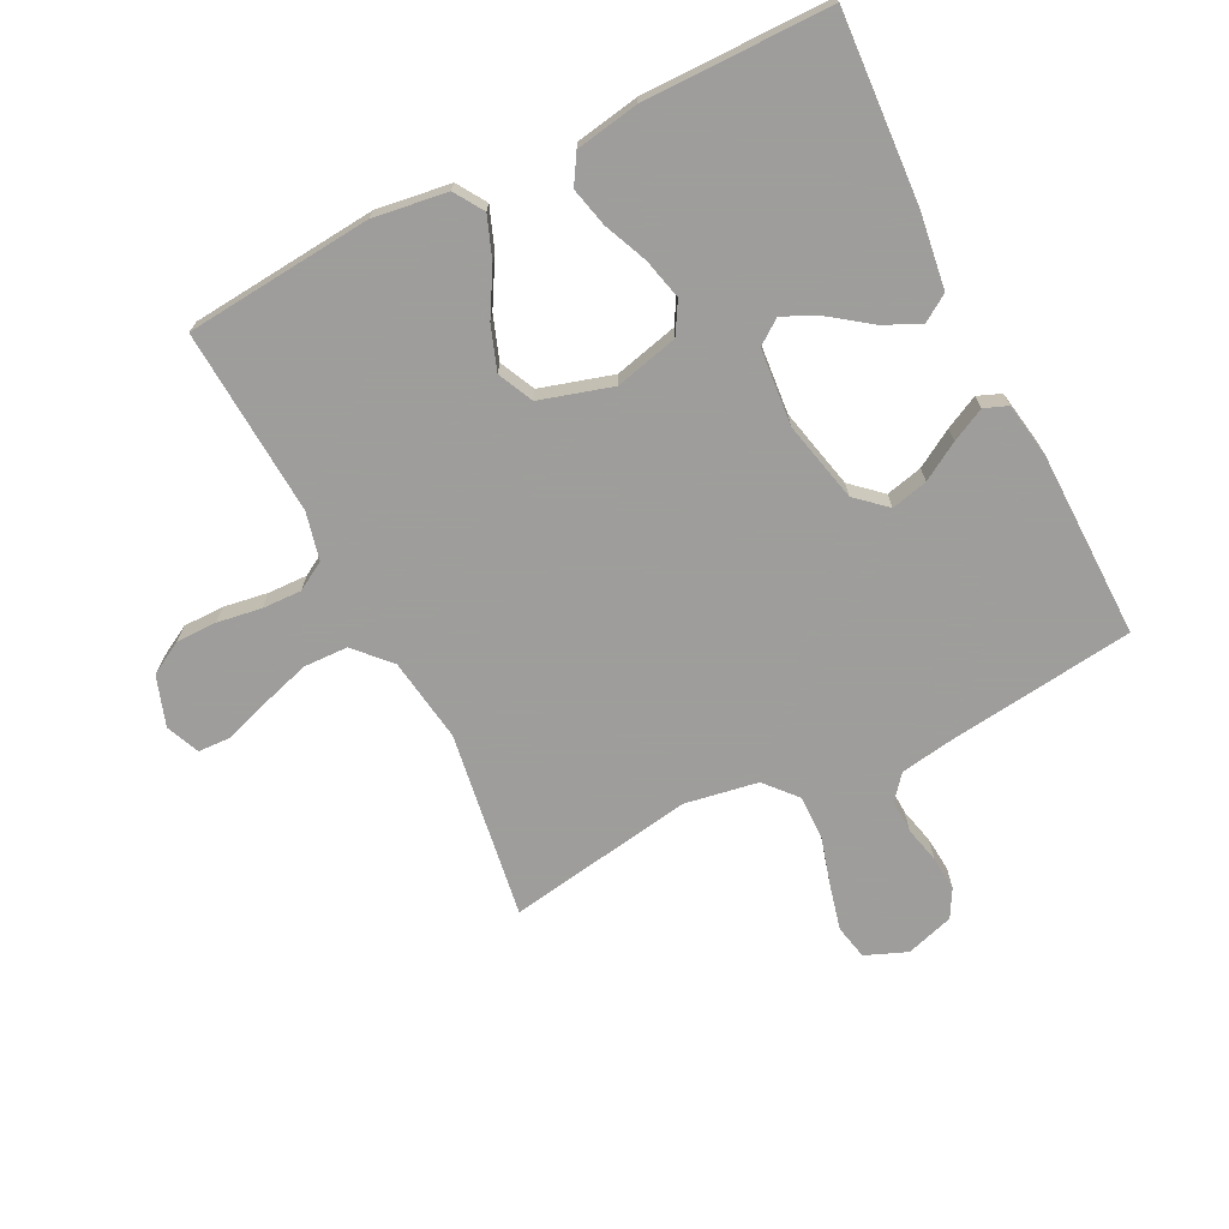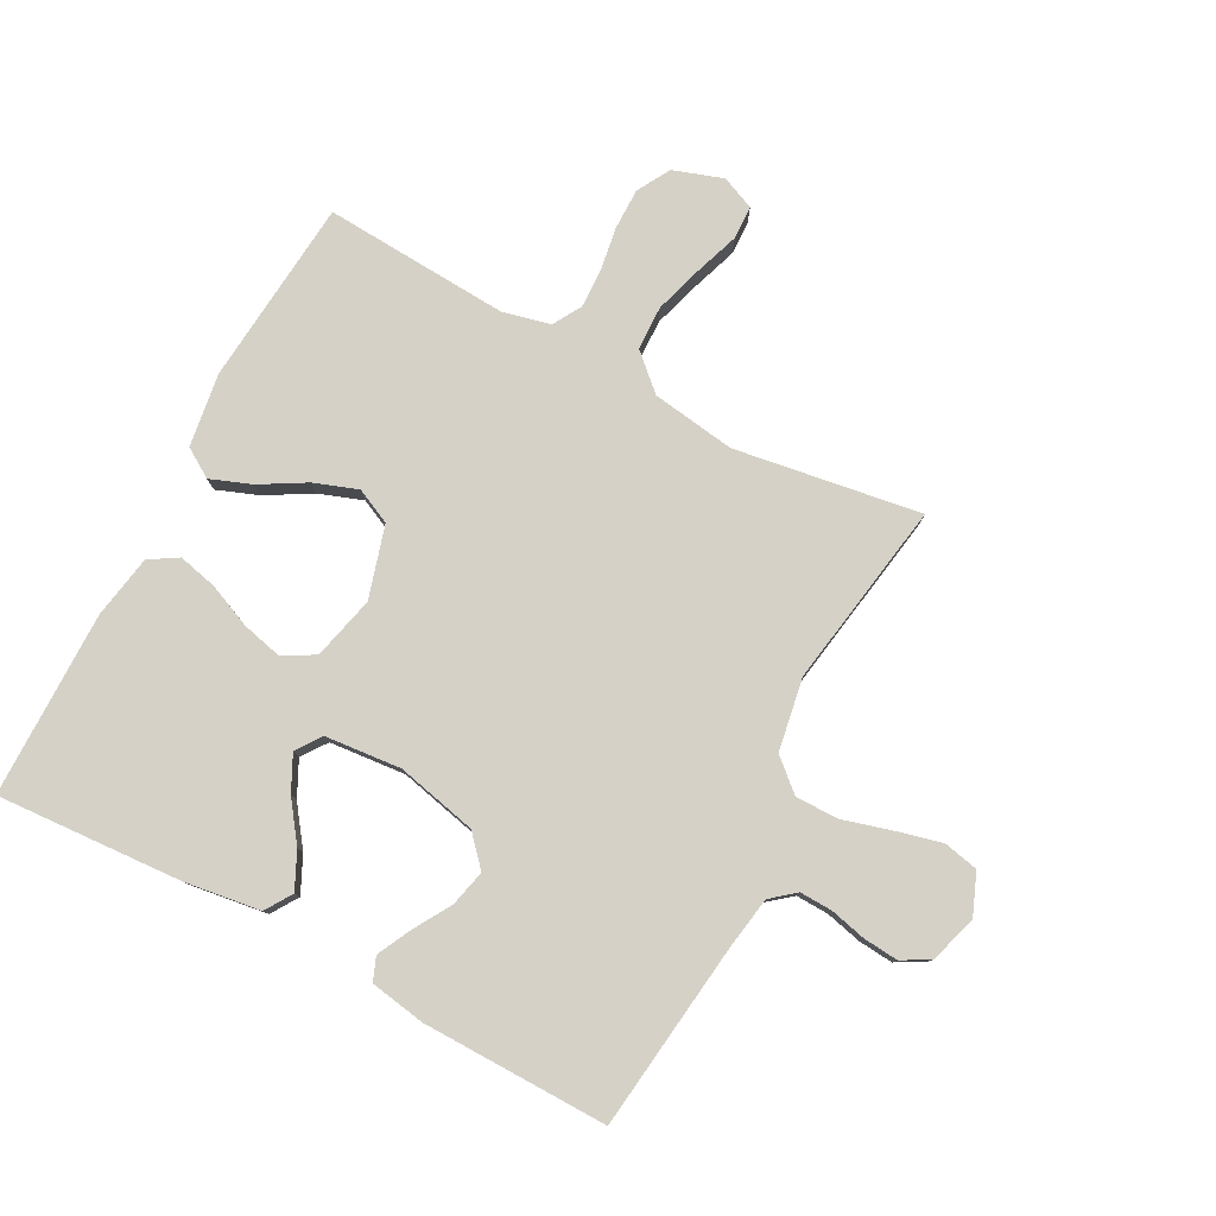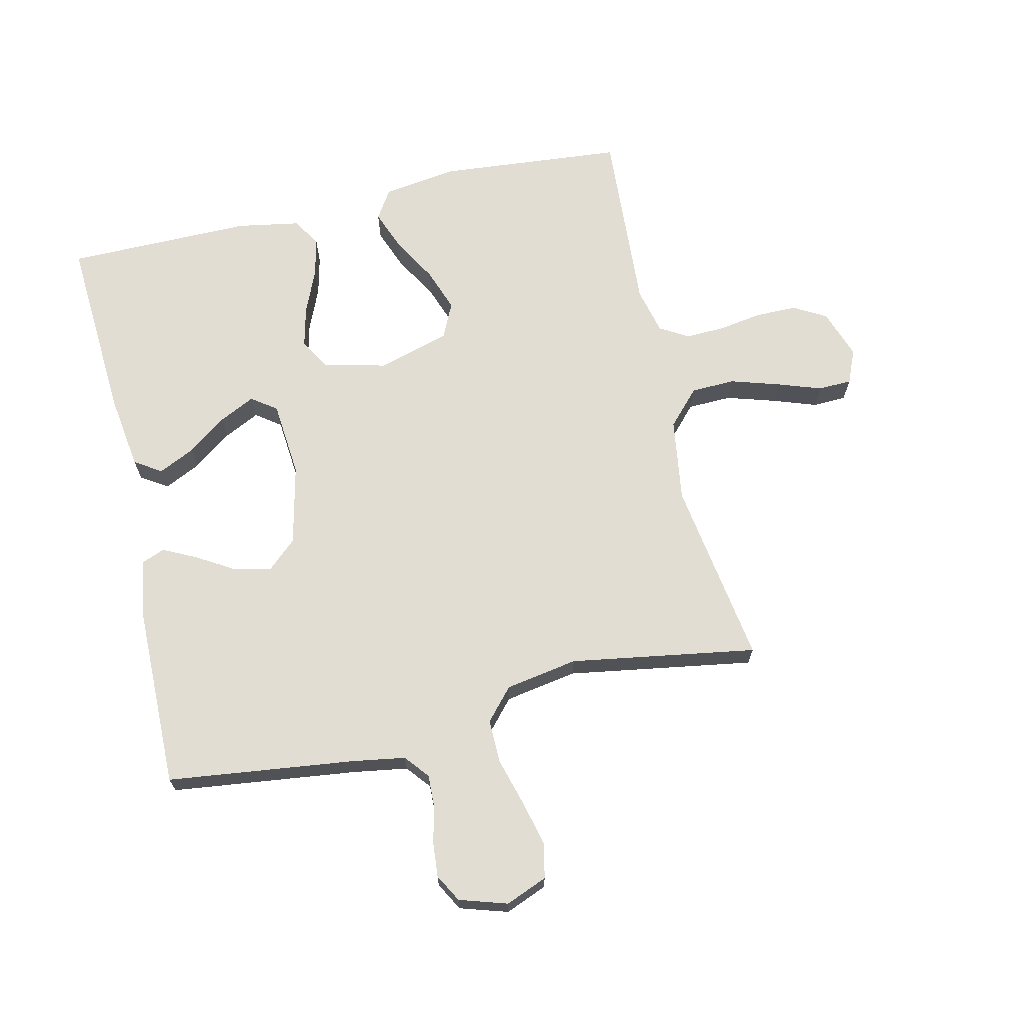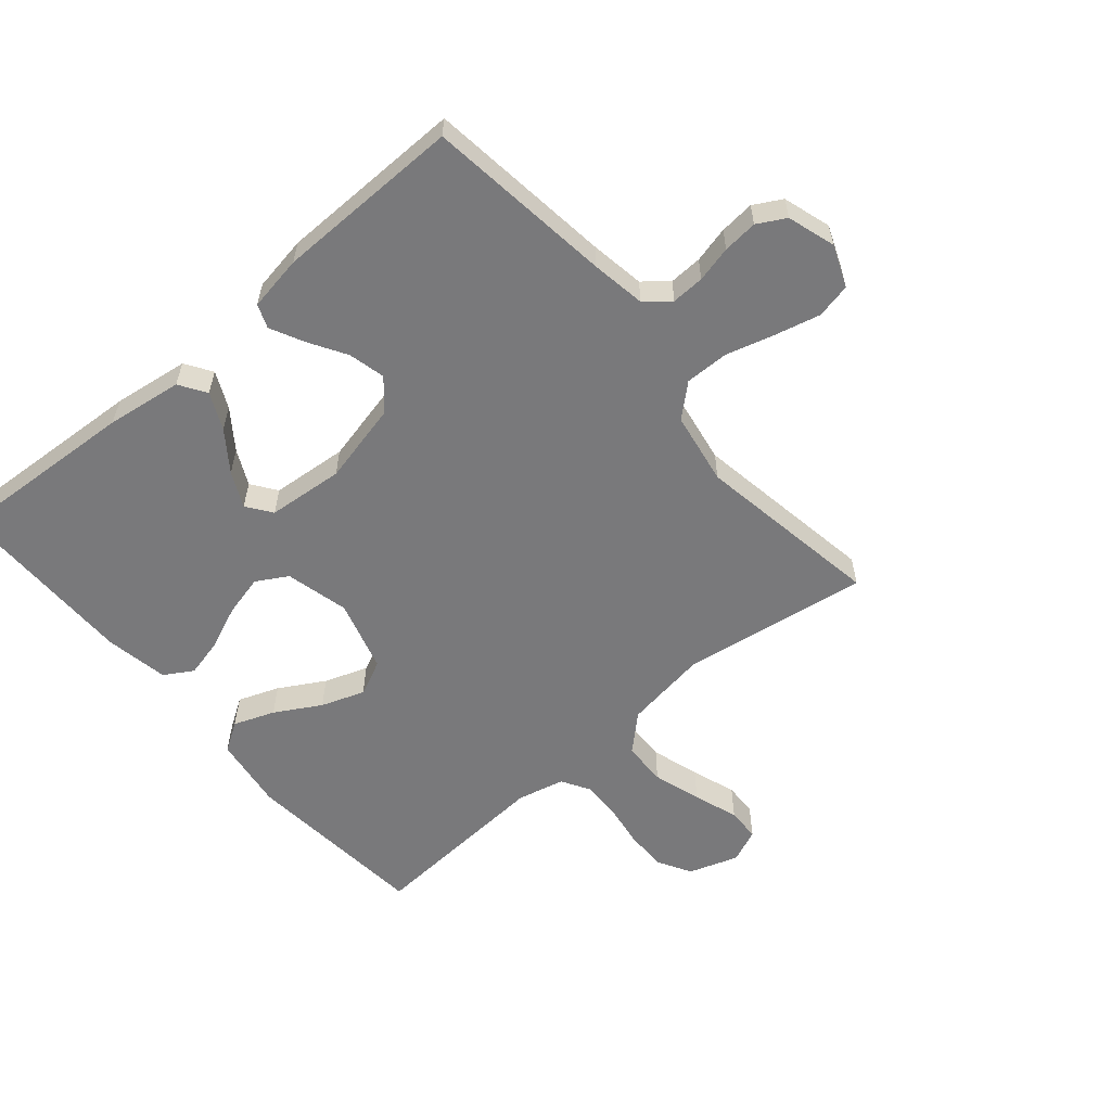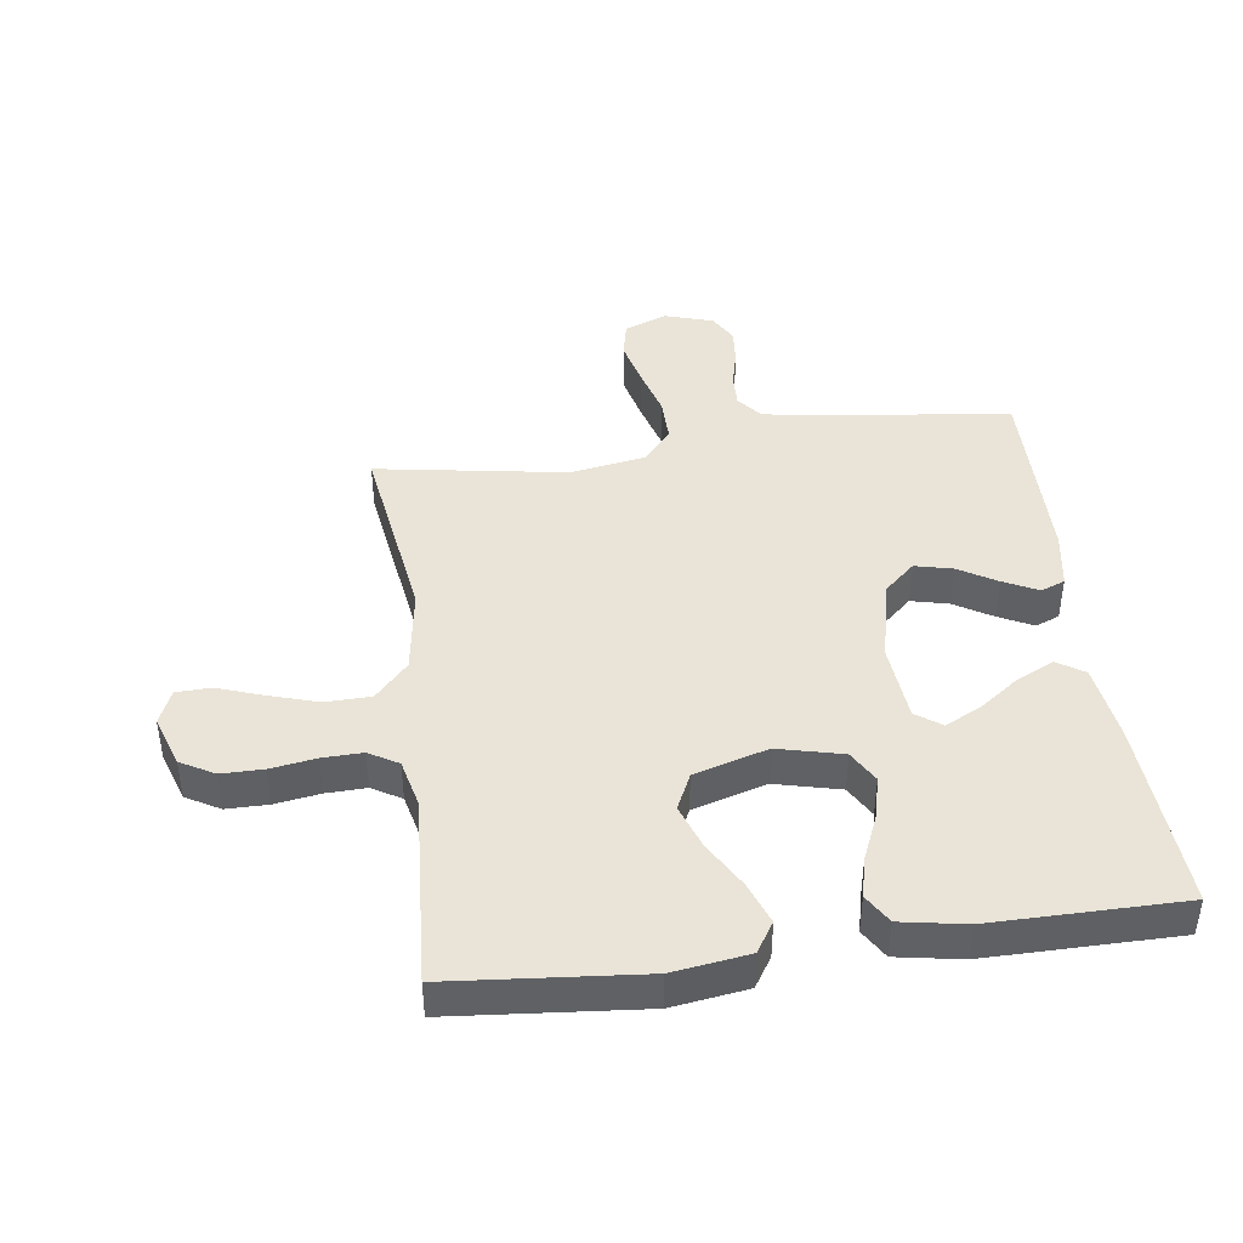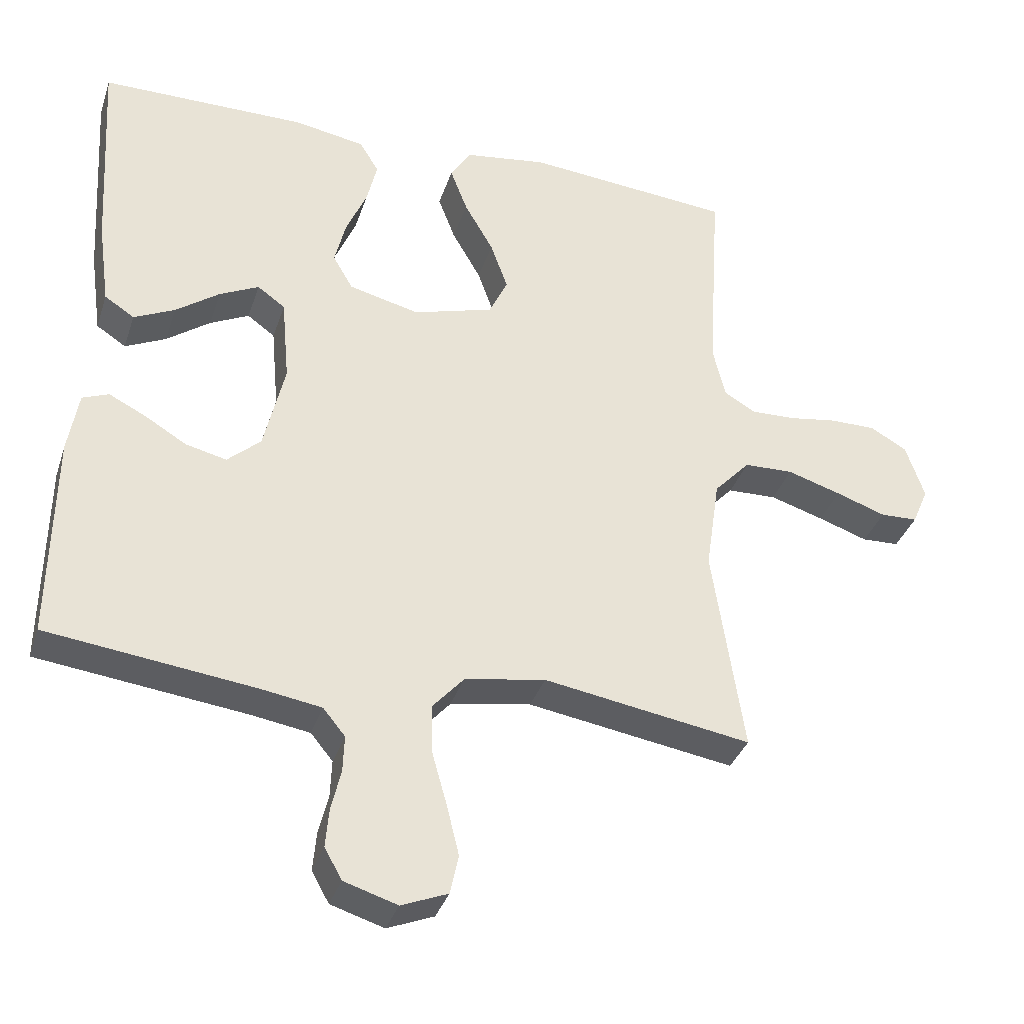
<metadata>
{"format":"obj","ext":"obj","renderer":"f3d","projection":"perspective","resolution":1024,"background":"white","views":[{"elev":-70.7,"azim":26.7,"up":"+Y"},{"elev":79.3,"azim":117.9,"up":"+Y"},{"elev":68.3,"azim":167.0,"up":"+Y"},{"elev":-57.9,"azim":130.4,"up":"+Y"},{"elev":43.3,"azim":-7.7,"up":"+Y"},{"elev":-35.2,"azim":162.8,"up":"+Z"}]}
</metadata>
<code>
v 0.5 0.07 0.5
v 0.482 0.07 0.2
v 0.465 0.07 0.078
v 0.422 0.07 0.05
v 0.363 0.07 0.078
v 0.3 0.07 0.124
v 0.243 0.07 0.152
v 0.203 0.07 0.123
v 0.192 0.07 0
v 0.222 0.07 -0.13
v 0.27 0.07 -0.173
v 0.329 0.07 -0.159
v 0.389 0.07 -0.123
v 0.443 0.07 -0.096
v 0.481 0.07 -0.111
v 0.496 0.07 -0.2
v 0.5 0.07 -0.5
v 0.2 0.07 -0.537
v 0.113 0.07 -0.551
v 0.081 0.07 -0.59
v 0.083 0.07 -0.643
v 0.097 0.07 -0.701
v 0.102 0.07 -0.757
v 0.077 0.07 -0.802
v 0 0.07 -0.826
v -0.067 0.07 -0.799
v -0.079 0.07 -0.743
v -0.061 0.07 -0.67
v -0.039 0.07 -0.592
v -0.038 0.07 -0.522
v -0.083 0.07 -0.471
v -0.2 0.07 -0.451
v -0.5 0.07 -0.5
v -0.455 0.07 -0.2
v -0.475 0.07 -0.065
v -0.527 0.07 -0.009
v -0.598 0.07 -0.007
v -0.676 0.07 -0.031
v -0.748 0.07 -0.056
v -0.802 0.07 -0.054
v -0.825 0.07 0
v -0.798 0.07 0.08
v -0.745 0.07 0.11
v -0.679 0.07 0.11
v -0.608 0.07 0.099
v -0.545 0.07 0.097
v -0.499 0.07 0.124
v -0.481 0.07 0.2
v -0.5 0.07 0.5
v -0.2 0.07 0.527
v -0.081 0.07 0.51
v -0.051 0.07 0.463
v -0.076 0.07 0.397
v -0.118 0.07 0.324
v -0.143 0.07 0.254
v -0.116 0.07 0.197
v 0 0.07 0.163
v 0.102 0.07 0.188
v 0.131 0.07 0.238
v 0.115 0.07 0.304
v 0.085 0.07 0.374
v 0.07 0.07 0.437
v 0.098 0.07 0.483
v 0.2 0.07 0.501
v 0.5 0 0.5
v 0.482 0 0.2
v 0.465 0 0.078
v 0.422 0 0.05
v 0.363 0 0.078
v 0.3 0 0.124
v 0.243 0 0.152
v 0.203 0 0.123
v 0.192 0 0
v 0.222 0 -0.13
v 0.27 0 -0.173
v 0.329 0 -0.159
v 0.389 0 -0.123
v 0.443 0 -0.096
v 0.481 0 -0.111
v 0.496 0 -0.2
v 0.5 0 -0.5
v 0.2 0 -0.537
v 0.113 0 -0.551
v 0.081 0 -0.59
v 0.083 0 -0.643
v 0.097 0 -0.701
v 0.102 0 -0.757
v 0.077 0 -0.802
v 0 0 -0.826
v -0.067 0 -0.799
v -0.079 0 -0.743
v -0.061 0 -0.67
v -0.039 0 -0.592
v -0.038 0 -0.522
v -0.083 0 -0.471
v -0.2 0 -0.451
v -0.5 0 -0.5
v -0.455 0 -0.2
v -0.475 0 -0.065
v -0.527 0 -0.009
v -0.598 0 -0.007
v -0.676 0 -0.031
v -0.748 0 -0.056
v -0.802 0 -0.054
v -0.825 0 0
v -0.798 0 0.08
v -0.745 0 0.11
v -0.679 0 0.11
v -0.608 0 0.099
v -0.545 0 0.097
v -0.499 0 0.124
v -0.481 0 0.2
v -0.5 0 0.5
v -0.2 0 0.527
v -0.081 0 0.51
v -0.051 0 0.463
v -0.076 0 0.397
v -0.118 0 0.324
v -0.143 0 0.254
v -0.116 0 0.197
v 0 0 0.163
v 0.102 0 0.188
v 0.131 0 0.238
v 0.115 0 0.304
v 0.085 0 0.374
v 0.07 0 0.437
v 0.098 0 0.483
v 0.2 0 0.501
f 60 61 62 63
f 59 60 63 64
f 51 52 53 54
f 51 54 55
f 48 49 50 51
f 47 48 51 55
f 46 47 55 56
f 42 43 44 45
f 42 45 46
f 41 42 46
f 38 39 40 41
f 37 38 41 46
f 36 37 46 56
f 32 33 34
f 31 32 34 35
f 26 27 28 29
f 24 25 26 29
f 24 29 30
f 21 22 23 24
f 20 21 24 30
f 19 20 30 31
f 15 16 17 18
f 12 13 14 15
f 12 15 18 19
f 3 4 5 6
f 3 6 7
f 2 3 7
f 59 64 1 2
f 58 59 2 7
f 57 58 7 8
f 35 36 56 57
f 35 57 8 9
f 31 35 9 10
f 11 12 19 31
f 10 11 31
f 127 126 125 124
f 128 127 124 123
f 118 117 116 115
f 119 118 115
f 115 114 113 112
f 119 115 112 111
f 120 119 111 110
f 109 108 107 106
f 110 109 106
f 110 106 105
f 105 104 103 102
f 110 105 102 101
f 120 110 101 100
f 98 97 96
f 99 98 96 95
f 93 92 91 90
f 93 90 89 88
f 94 93 88
f 88 87 86 85
f 94 88 85 84
f 95 94 84 83
f 82 81 80 79
f 79 78 77 76
f 83 82 79 76
f 70 69 68 67
f 71 70 67
f 71 67 66
f 66 65 128 123
f 71 66 123 122
f 72 71 122 121
f 121 120 100 99
f 73 72 121 99
f 74 73 99 95
f 95 83 76 75
f 95 75 74
f 1 65 66 2
f 2 66 67 3
f 3 67 68 4
f 4 68 69 5
f 5 69 70 6
f 6 70 71 7
f 7 71 72 8
f 8 72 73 9
f 9 73 74 10
f 10 74 75 11
f 11 75 76 12
f 12 76 77 13
f 13 77 78 14
f 14 78 79 15
f 15 79 80 16
f 16 80 81 17
f 17 81 82 18
f 18 82 83 19
f 19 83 84 20
f 20 84 85 21
f 21 85 86 22
f 22 86 87 23
f 23 87 88 24
f 24 88 89 25
f 25 89 90 26
f 26 90 91 27
f 27 91 92 28
f 28 92 93 29
f 29 93 94 30
f 30 94 95 31
f 31 95 96 32
f 32 96 97 33
f 33 97 98 34
f 34 98 99 35
f 35 99 100 36
f 36 100 101 37
f 37 101 102 38
f 38 102 103 39
f 39 103 104 40
f 40 104 105 41
f 41 105 106 42
f 42 106 107 43
f 43 107 108 44
f 44 108 109 45
f 45 109 110 46
f 46 110 111 47
f 47 111 112 48
f 48 112 113 49
f 49 113 114 50
f 50 114 115 51
f 51 115 116 52
f 52 116 117 53
f 53 117 118 54
f 54 118 119 55
f 55 119 120 56
f 56 120 121 57
f 57 121 122 58
f 58 122 123 59
f 59 123 124 60
f 60 124 125 61
f 61 125 126 62
f 62 126 127 63
f 63 127 128 64
f 64 128 65 1

</code>
